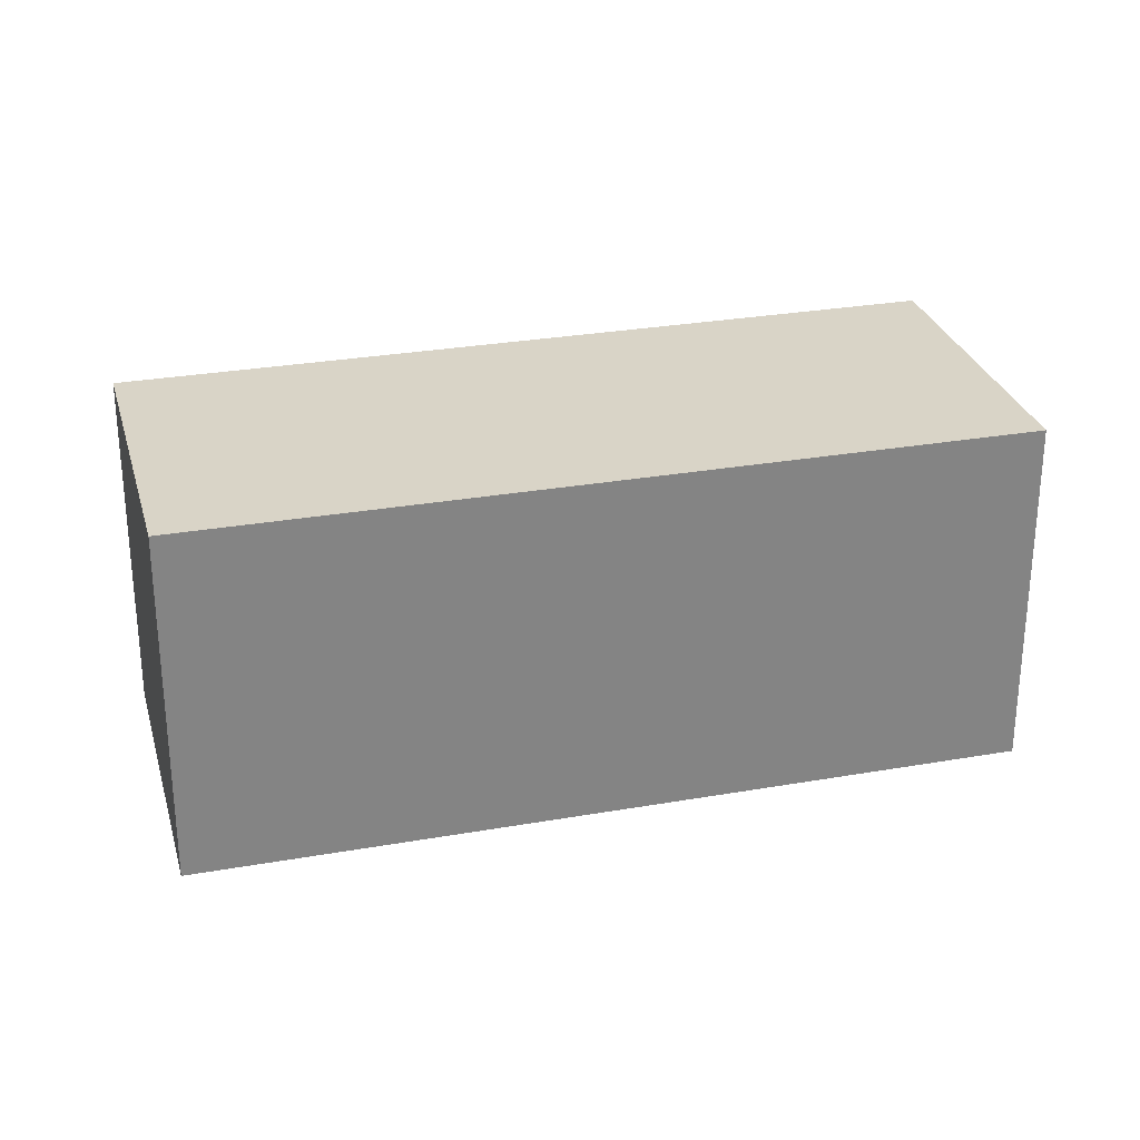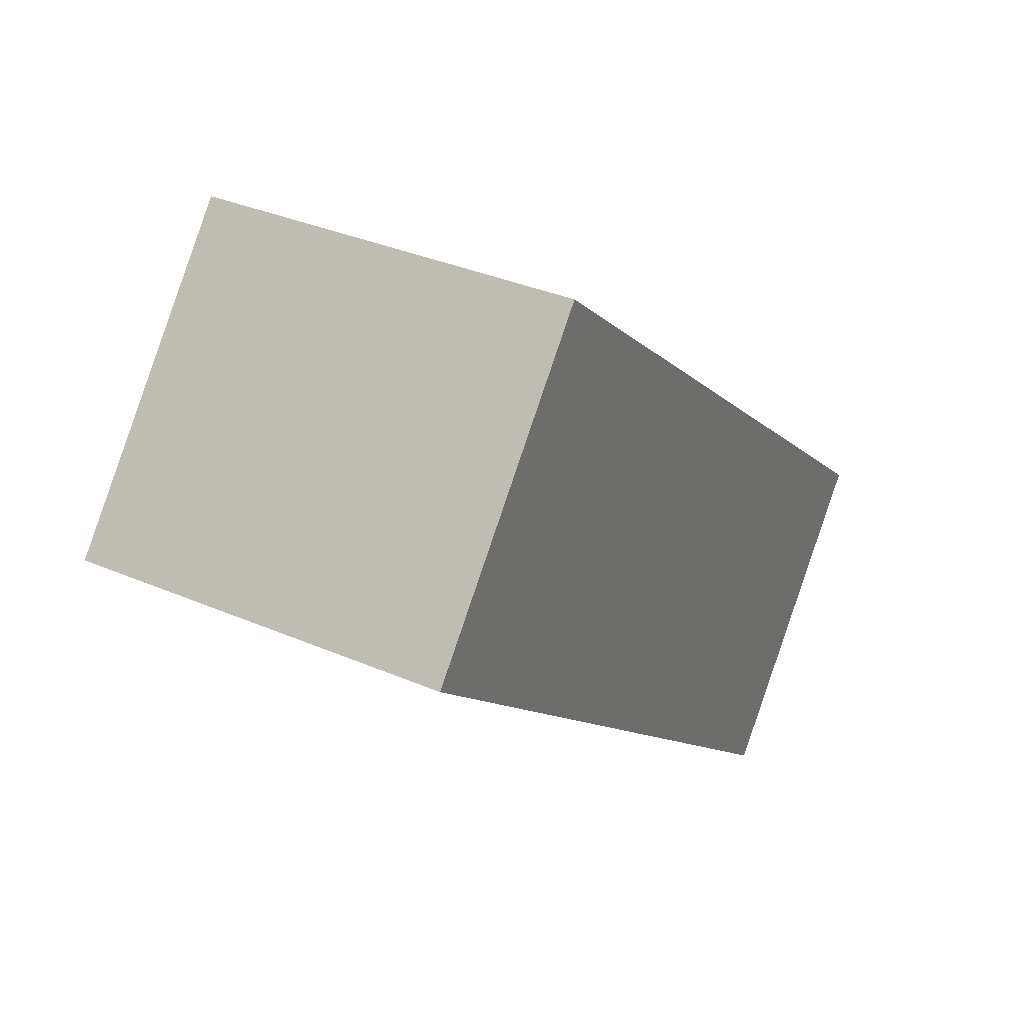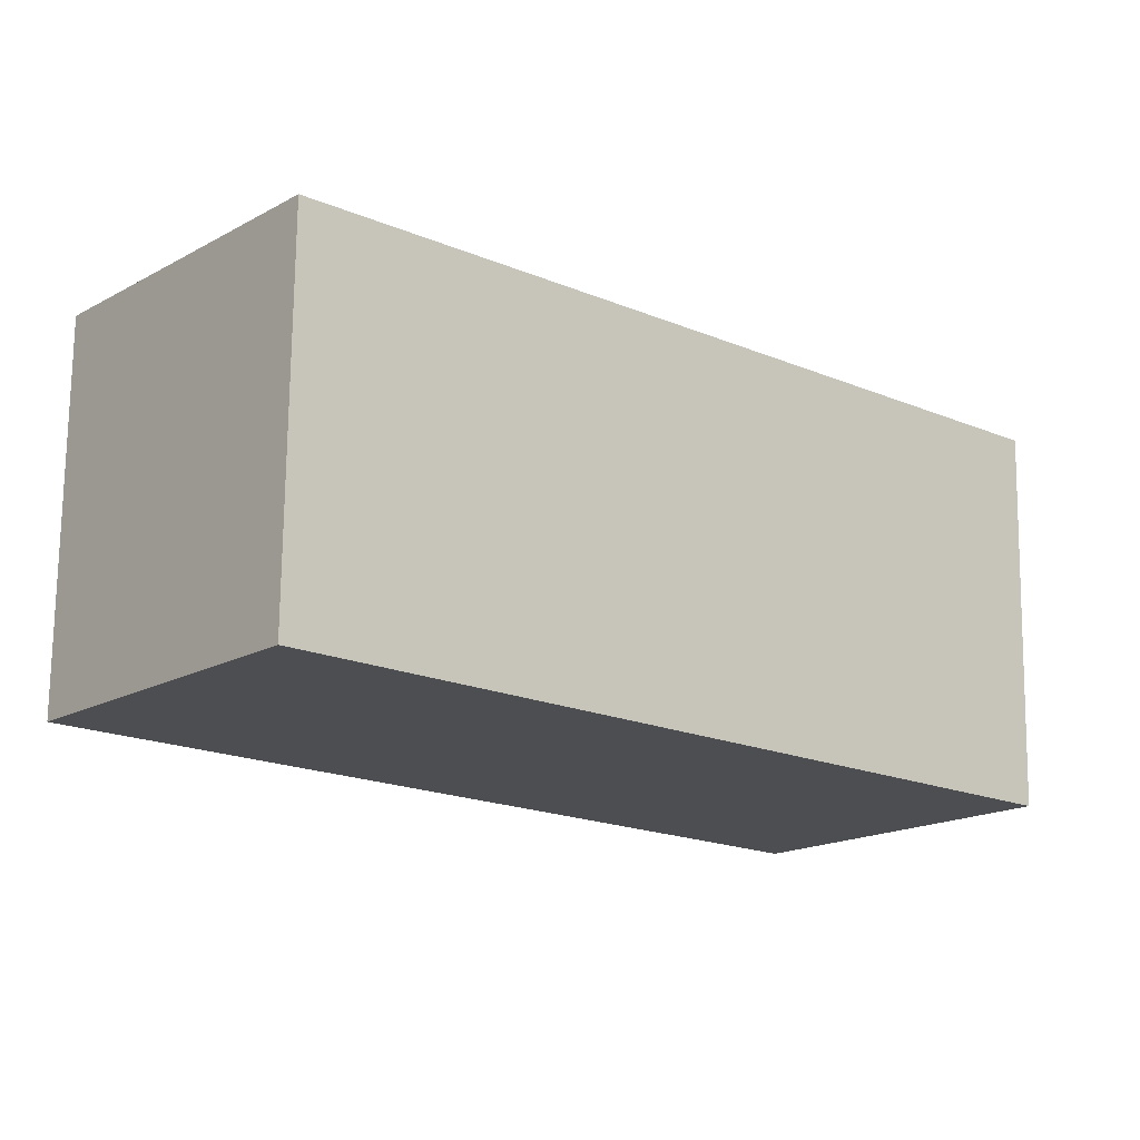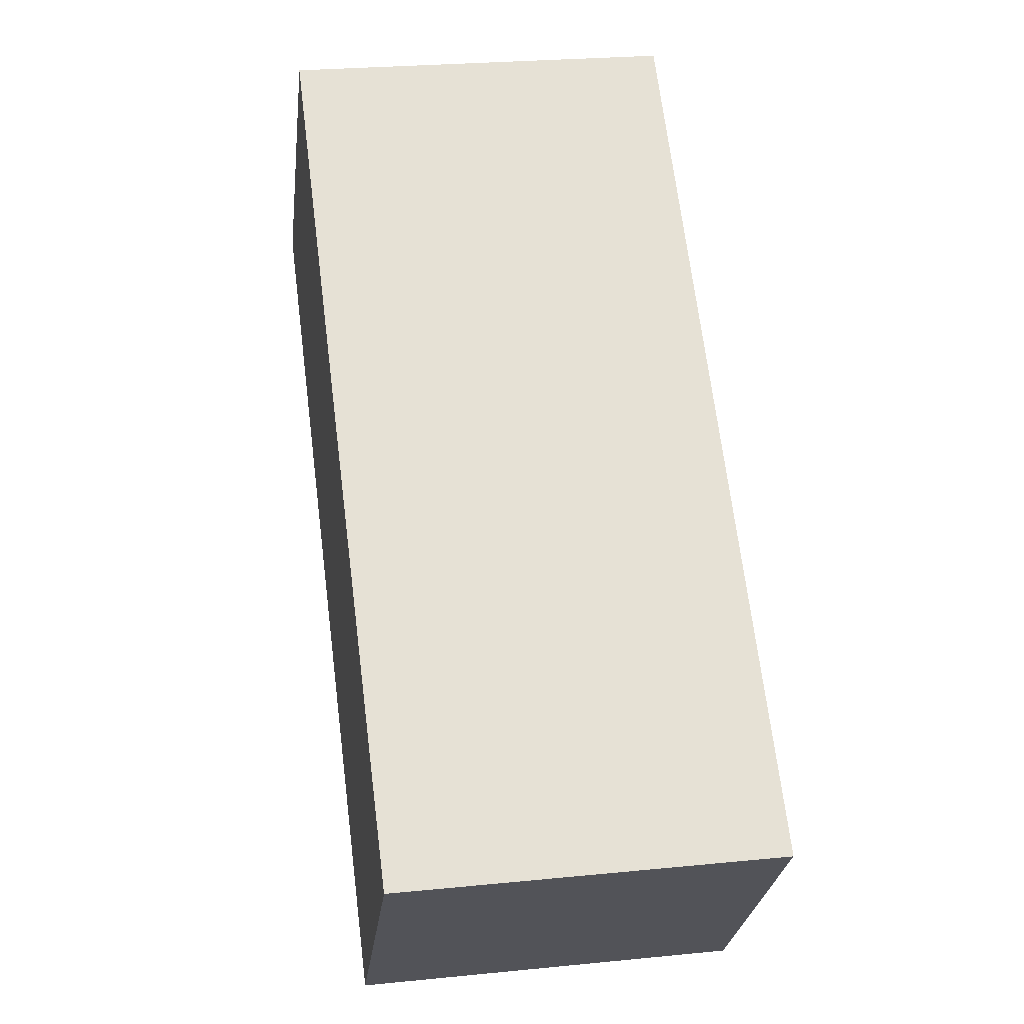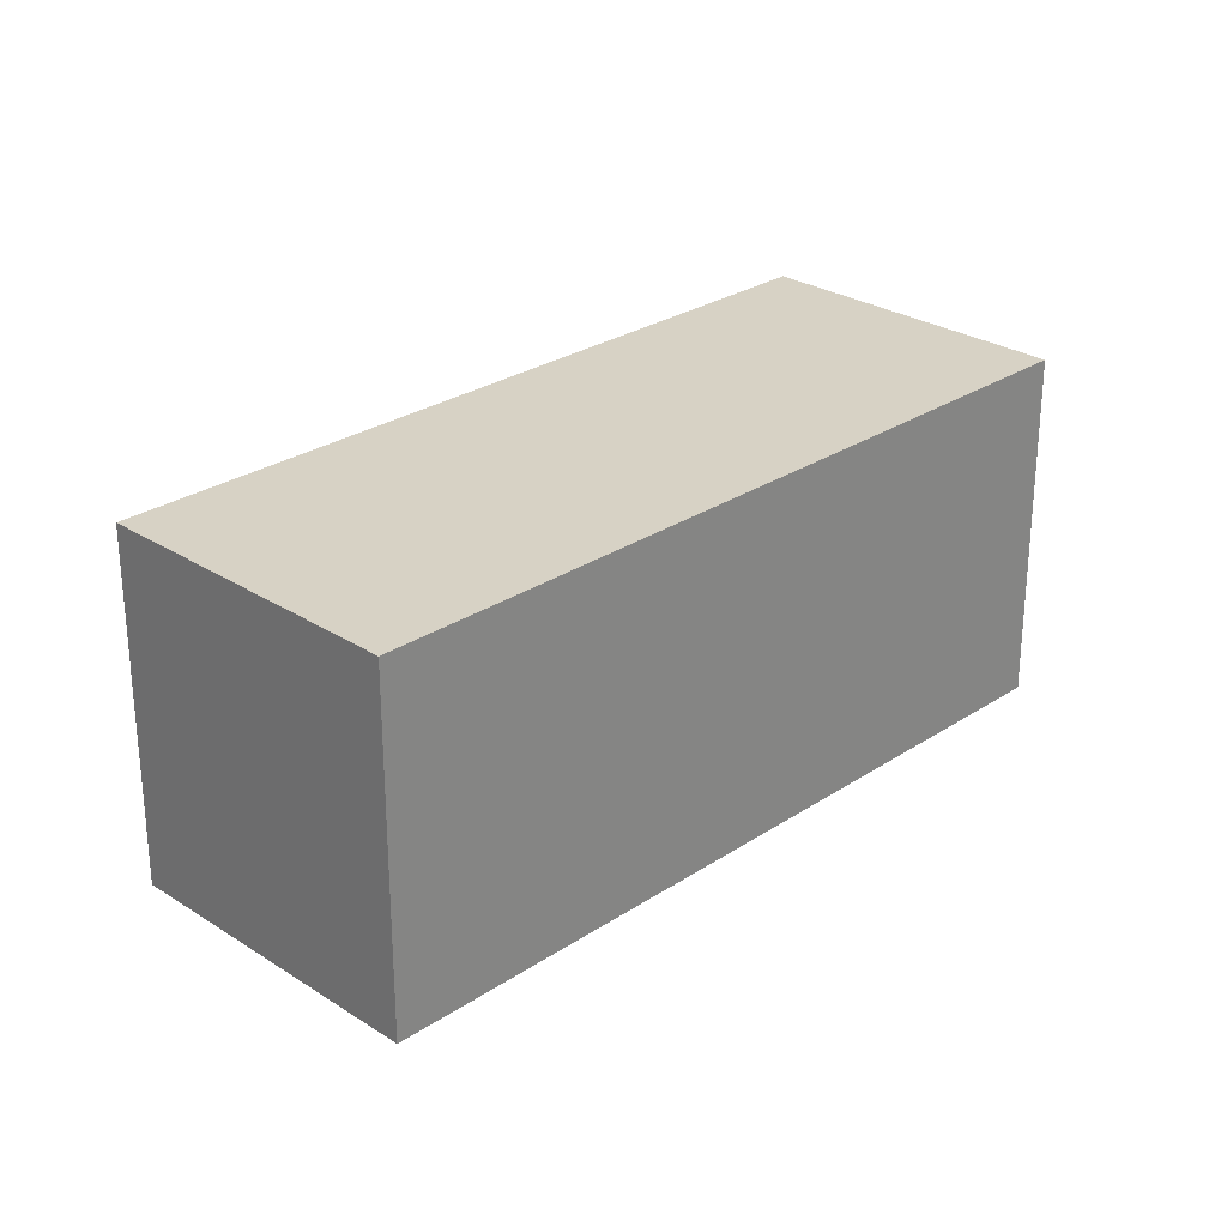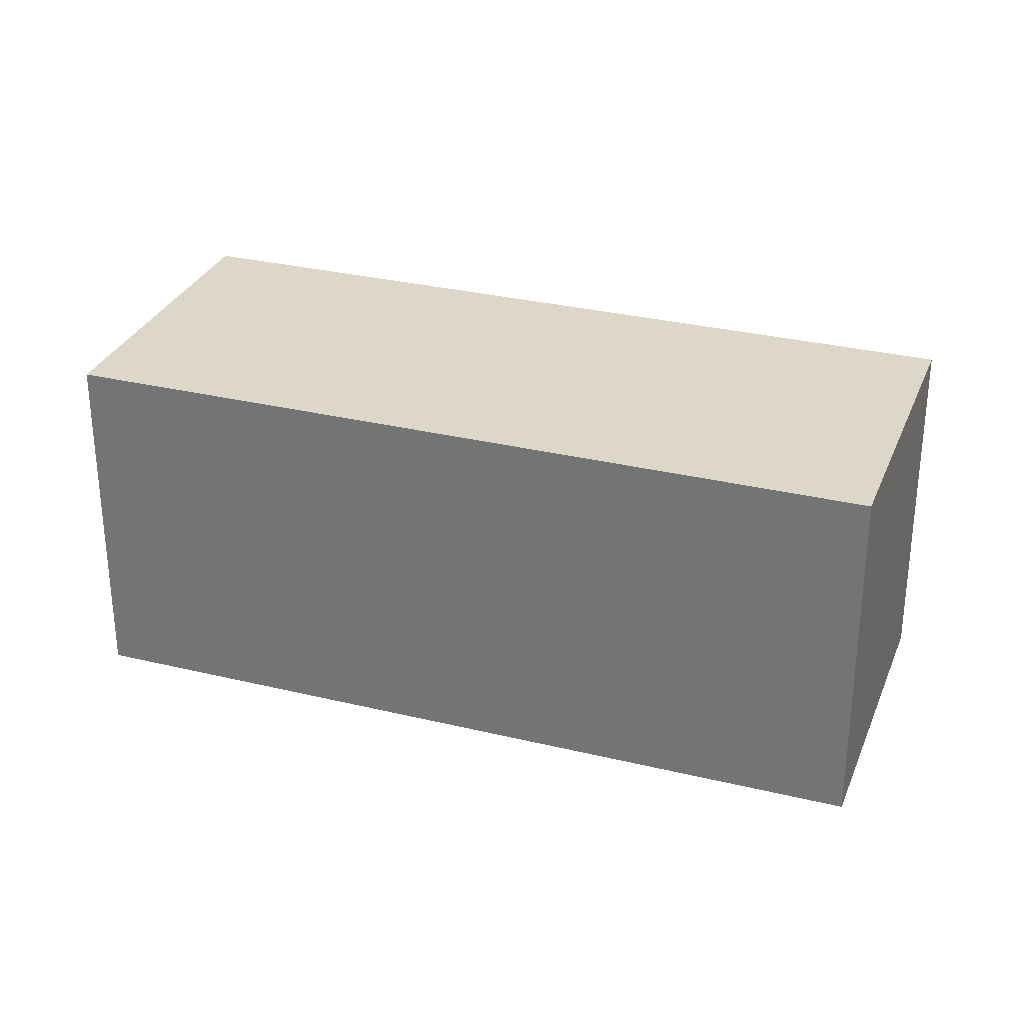
<metadata>
{"format":"obj","ext":"obj","renderer":"f3d","projection":"perspective","resolution":1024,"background":"white","views":[{"elev":28.6,"azim":-55.3,"up":"+Y"},{"elev":35.0,"azim":119.9,"up":"+Z"},{"elev":73.3,"azim":-179.3,"up":"+Z"},{"elev":25.3,"azim":-99.2,"up":"+Z"},{"elev":27.4,"azim":94.1,"up":"+Y"},{"elev":30.3,"azim":158.9,"up":"+Y"}]}
</metadata>
<code>
v  3.431 1.928 2.931
v  0.153 1.928 -0.179
v  0 1.928 1.181e-16
v  1.164 1.928 -1.362
v  3.66 1.928 2.663
v  4.595 1.928 1.569
v  4.354 1.928 1.851
v  4.595 -9.607e-17 1.569
v  1.164 8.34e-17 -1.362
v  0 0 0
v  0.153 1.096e-17 -0.179
v  3.431 -1.795e-16 2.931
v  4.354 -1.133e-16 1.851
v  3.66 -1.631e-16 2.663
g defaultobject
f 1 2 3
f 2 1 4
f 4 1 5
f 4 5 6
f 6 5 7
f 8 4 6
f 4 8 9
f 9 2 4
f 2 9 3
f 3 9 10
f 10 9 11
f 10 1 3
f 1 10 12
f 12 5 1
f 5 12 7
f 7 12 6
f 6 12 13
f 6 13 8
f 13 12 14
f 11 12 10
f 12 11 9
f 12 9 14
f 14 9 8
f 14 8 13

</code>
